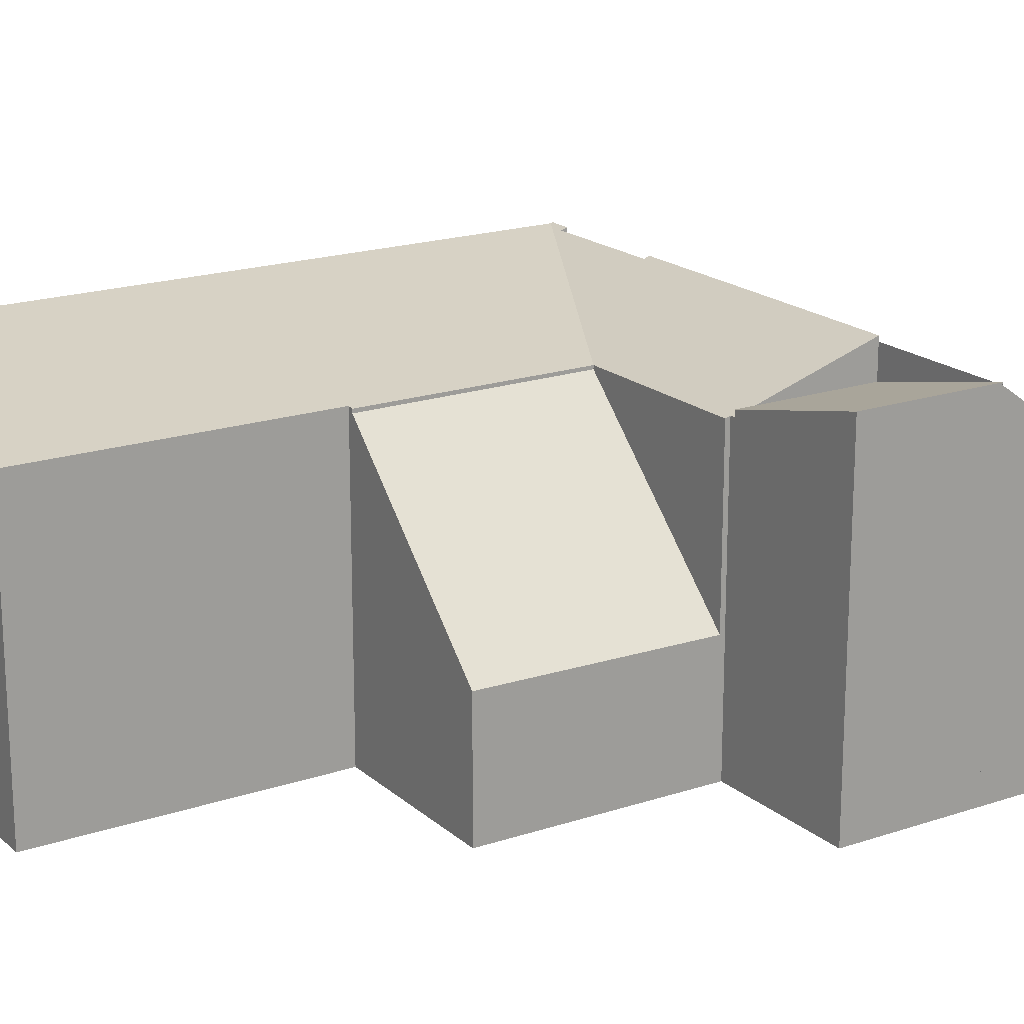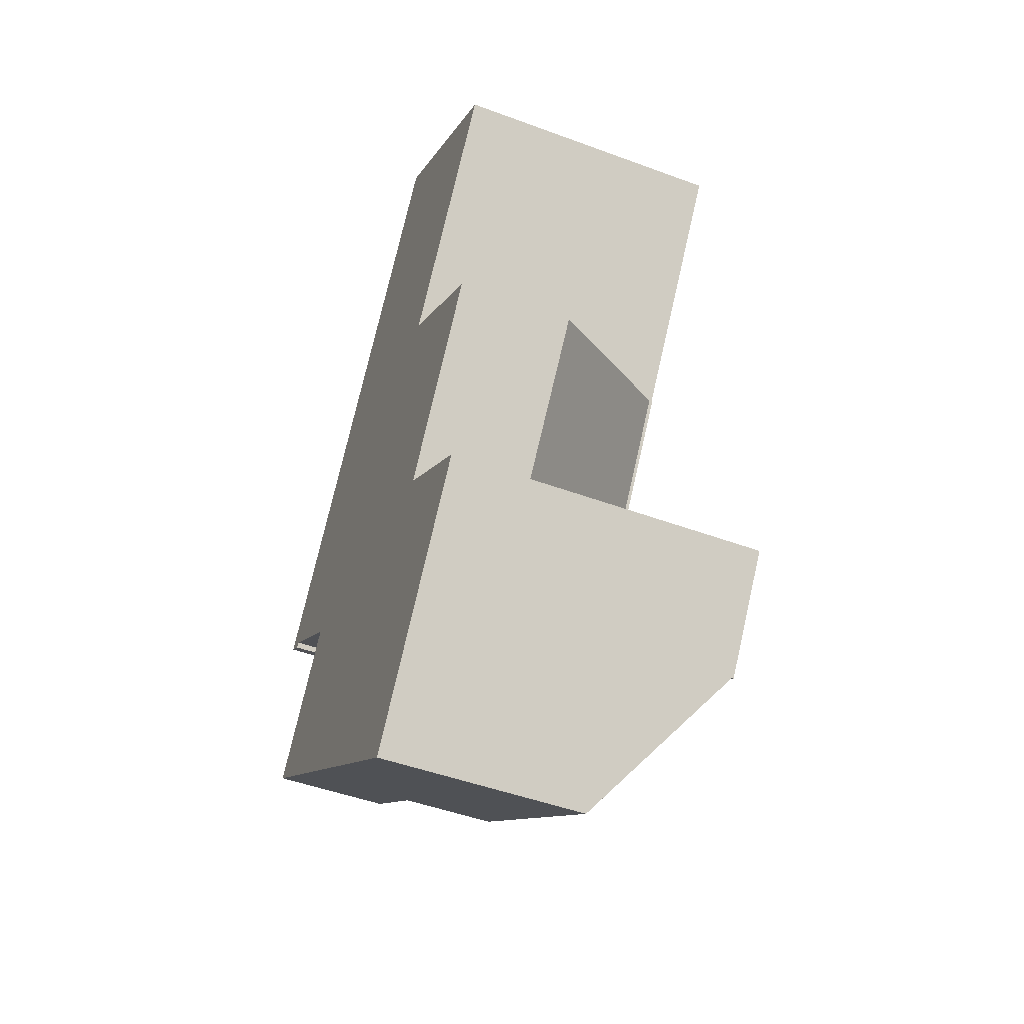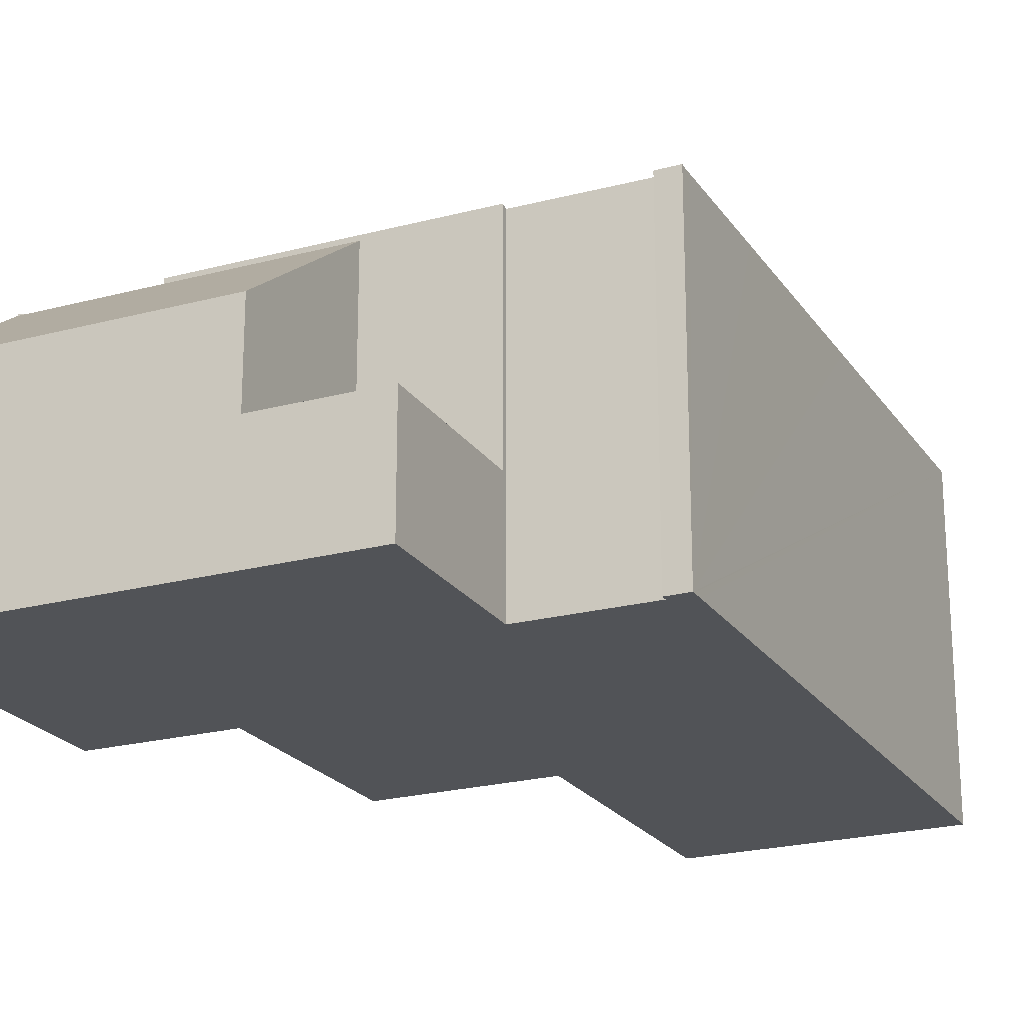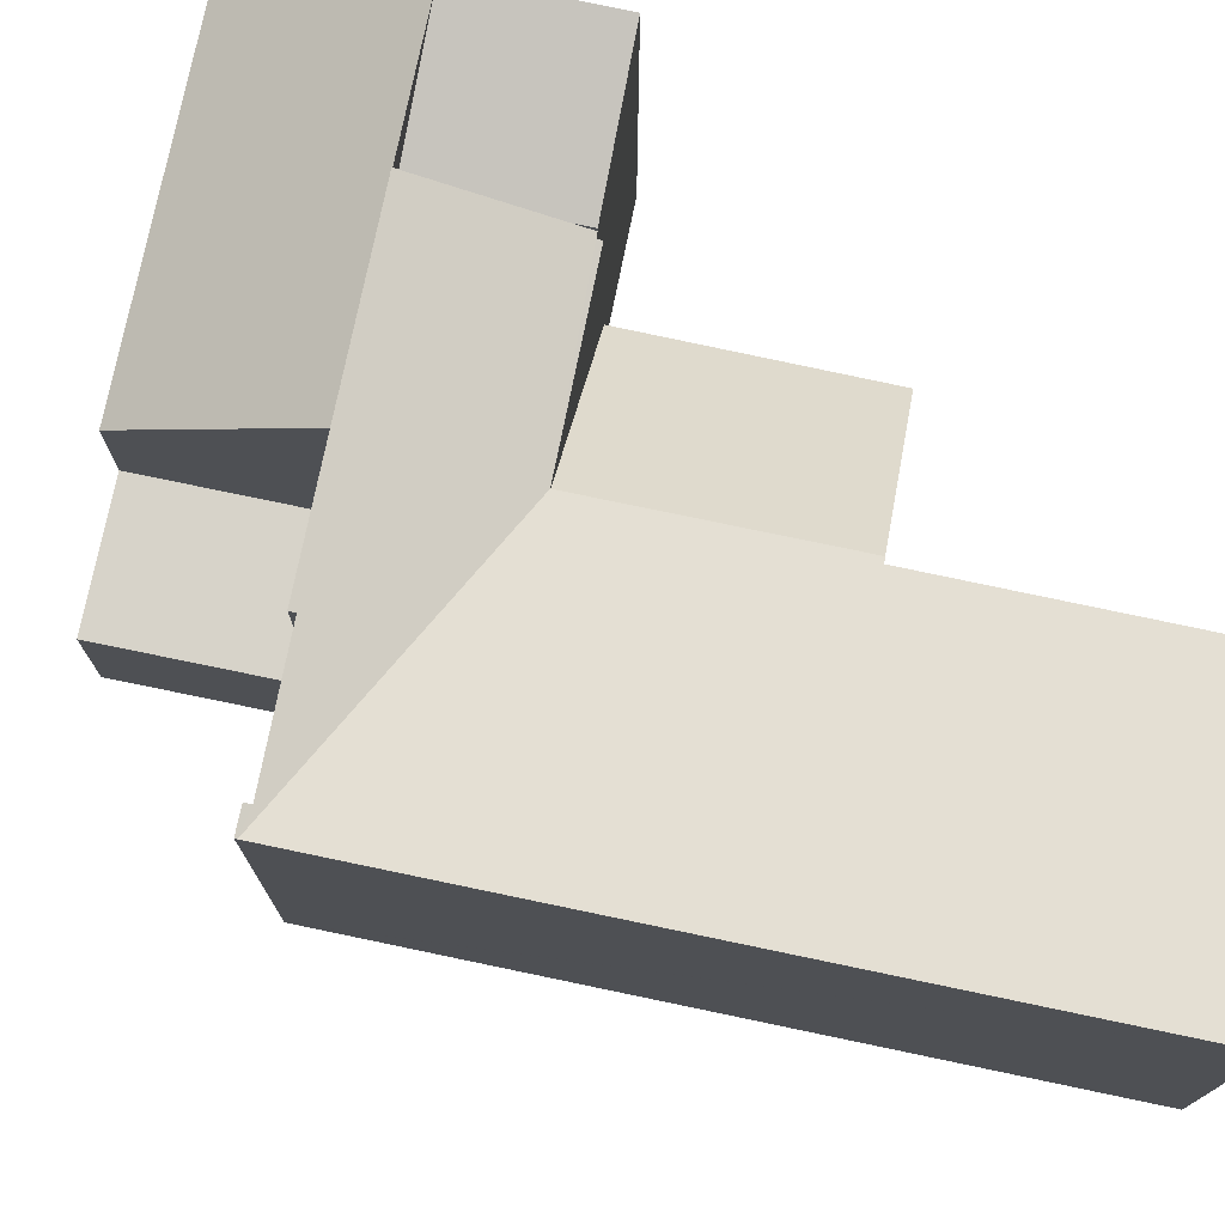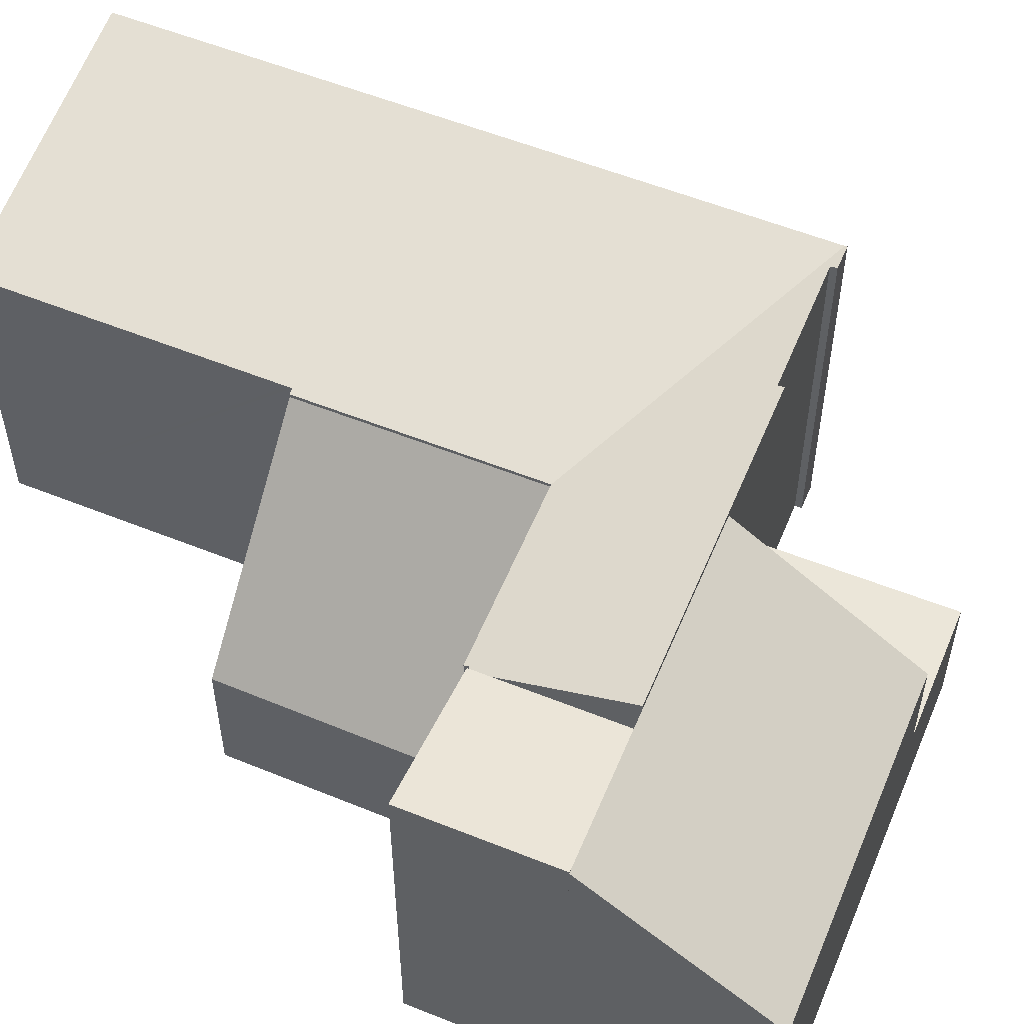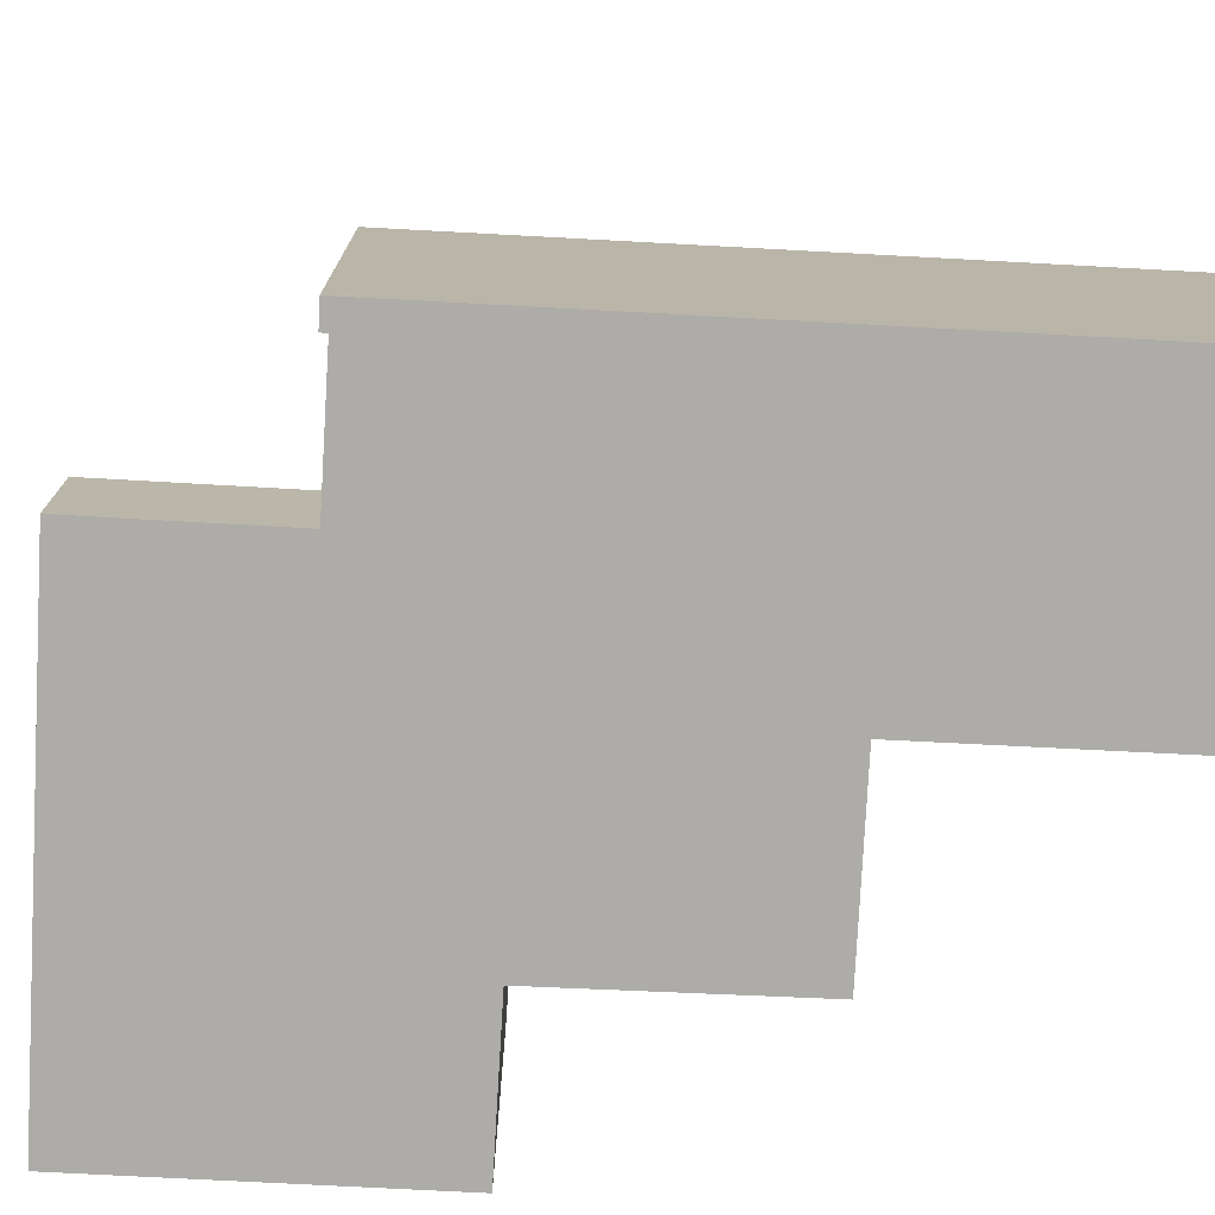
<metadata>
{"format":"obj","ext":"obj","renderer":"f3d","projection":"perspective","resolution":1024,"background":"white","views":[{"elev":18.9,"azim":93.1,"up":"+Y"},{"elev":-48.4,"azim":67.6,"up":"+Z"},{"elev":-22.2,"azim":-119.1,"up":"+Y"},{"elev":76.2,"azim":-42.3,"up":"+Y"},{"elev":56.6,"azim":148.5,"up":"+Y"},{"elev":-76.6,"azim":-57.2,"up":"+Y"}]}
</metadata>
<code>
v  4.399 7.004 6.082
v  8.788 6.122 2.815
v  2.934 7.004 4.057
v  8.848 6.122 2.898
v  7.814 7.004 10.8
v  12.25 6.126 7.63
v  0.169 7.004 0.233
v  6.222 6.104 -0.924
v  0.027 7.004 0.037
v  1.718 7.004 2.376
v  8.879 6.104 2.75
v  8.887 6.259 -3.484
v  9.032 6.137 -3.108
v  9.114 6.137 -3.168
v  2.458 7.018 -1.789
v  2.529 6.981 -1.692
v  4.512 7.02 -3.288
v  9.09 6.105 -3.026
v  7.477 7.019 -5.444
v  0.466 6.976 -0.175
v  0.39 7.017 -0.28
v  0 7.018 4.297e-16
v  2.458 1.095e-16 -1.789
v  2.529 1.036e-16 -1.692
v  0 0 0
v  0.027 -2.266e-18 0.037
v  0.169 -1.427e-17 0.233
v  1.718 -1.455e-16 2.376
v  2.934 -2.484e-16 4.057
v  7.814 -6.615e-16 10.8
v  4.399 -3.724e-16 6.082
v  12.25 -4.672e-16 7.63
v  8.788 -1.724e-16 2.815
v  8.879 -1.684e-16 2.75
v  9.09 1.853e-16 -3.026
v  6.222 5.658e-17 -0.924
v  9.032 1.903e-16 -3.108
v  9.114 1.94e-16 -3.168
v  8.848 -1.775e-16 2.898
v  7.477 3.333e-16 -5.444
v  8.887 2.133e-16 -3.484
v  0.39 1.715e-17 -0.28
v  0.466 1.072e-17 -0.175
v  4.512 2.013e-16 -3.288
v  0.4 2.446 -4.62
v  4.512 2.446 -3.288
v  2.463 2.446 -6.12
v  2.458 2.446 -1.789
v  0.4 2.829e-16 -4.62
v  2.463 3.747e-16 -6.12
v  6.222 6.033 -0.924
v  11.73 2.586 0.707
v  9.09 2.543 -3.026
v  8.879 6.027 2.75
v  11.73 -4.329e-17 0.707
v  9.666 6.917 -7.035
v  11.44 6.959 -4.869
v  9.805 6.959 -7.136
v  9.114 6.259 -3.168
v  7.477 6.259 -5.444
v  11.44 2.981e-16 -4.869
v  9.805 4.37e-16 -7.136
v  9.666 4.308e-16 -7.035
v  4.512 6.917 -3.288
v  5.437 4.432 -8.282
v  2.463 4.432 -6.12
v  7.764 4.432 -9.974
v  7.477 6.917 -5.444
v  9.805 6.917 -7.136
v  7.764 6.107e-16 -9.974
v  5.437 5.071e-16 -8.282
g defaultobject
f 1 2 3
f 2 1 4
f 4 1 5
f 4 5 6
f 7 8 9
f 8 7 10
f 8 10 11
f 11 10 3
f 11 3 2
f 12 13 14
f 15 16 17
f 13 8 18
f 8 13 12
f 8 12 19
f 8 19 17
f 8 17 16
f 8 16 20
f 8 20 9
f 9 20 21
f 9 21 22
f 23 16 15
f 16 23 24
f 25 9 22
f 9 25 7
f 7 25 10
f 10 25 3
f 3 25 1
f 1 25 5
f 5 25 26
f 5 26 27
f 5 27 28
f 5 28 29
f 5 29 30
f 30 29 31
f 30 6 5
f 6 30 32
f 33 11 2
f 11 33 34
f 8 35 18
f 35 8 36
f 37 14 13
f 14 37 38
f 32 4 6
f 4 32 2
f 2 32 33
f 33 32 39
f 34 8 11
f 8 34 36
f 18 37 13
f 37 18 35
f 12 40 19
f 40 12 14
f 40 14 38
f 40 38 41
f 20 42 21
f 42 20 43
f 40 17 19
f 17 40 15
f 15 40 23
f 23 40 44
f 24 20 16
f 20 24 43
f 21 25 22
f 25 21 42
f 38 37 41
f 40 36 44
f 36 40 37
f 36 37 35
f 37 40 41
f 34 33 36
f 44 24 23
f 24 44 30
f 30 44 33
f 30 33 32
f 33 44 36
f 32 33 39
f 42 26 25
f 26 42 27
f 27 42 28
f 28 42 43
f 28 43 24
f 28 24 29
f 29 24 31
f 31 24 30
f 45 46 47
f 46 45 48
f 49 48 45
f 48 49 23
f 23 46 48
f 46 23 44
f 44 47 46
f 47 44 50
f 50 45 47
f 45 50 49
f 49 44 23
f 44 49 50
f 51 52 53
f 52 51 54
f 34 52 54
f 52 34 55
f 55 53 52
f 53 55 35
f 53 36 51
f 36 53 35
f 36 54 51
f 54 36 34
f 34 35 55
f 35 34 36
f 56 57 58
f 57 56 59
f 59 56 12
f 12 56 60
f 40 12 60
f 12 40 59
f 59 40 38
f 38 40 41
f 59 61 57
f 61 59 38
f 61 58 57
f 58 61 62
f 62 56 58
f 56 62 60
f 60 62 40
f 40 62 63
f 41 61 38
f 61 41 40
f 61 40 63
f 61 63 62
f 64 65 66
f 65 64 67
f 67 64 68
f 67 68 56
f 67 56 69
f 44 68 64
f 68 44 56
f 56 44 69
f 69 44 62
f 62 44 40
f 62 40 63
f 62 67 69
f 67 62 70
f 70 65 67
f 65 70 66
f 66 70 50
f 50 70 71
f 66 44 64
f 44 66 50
f 62 71 70
f 71 62 63
f 71 63 40
f 71 40 50
f 50 40 44

</code>
